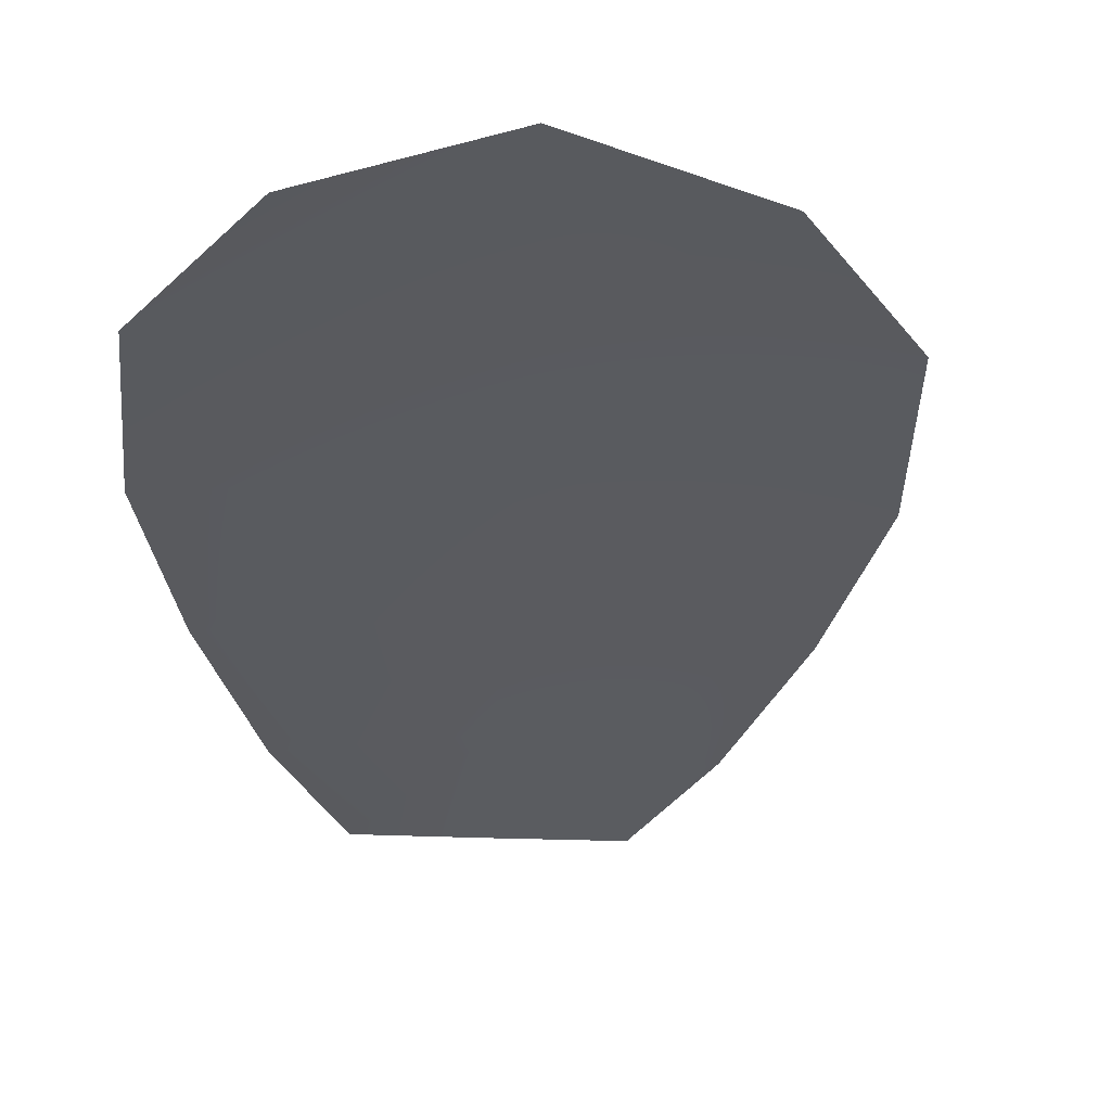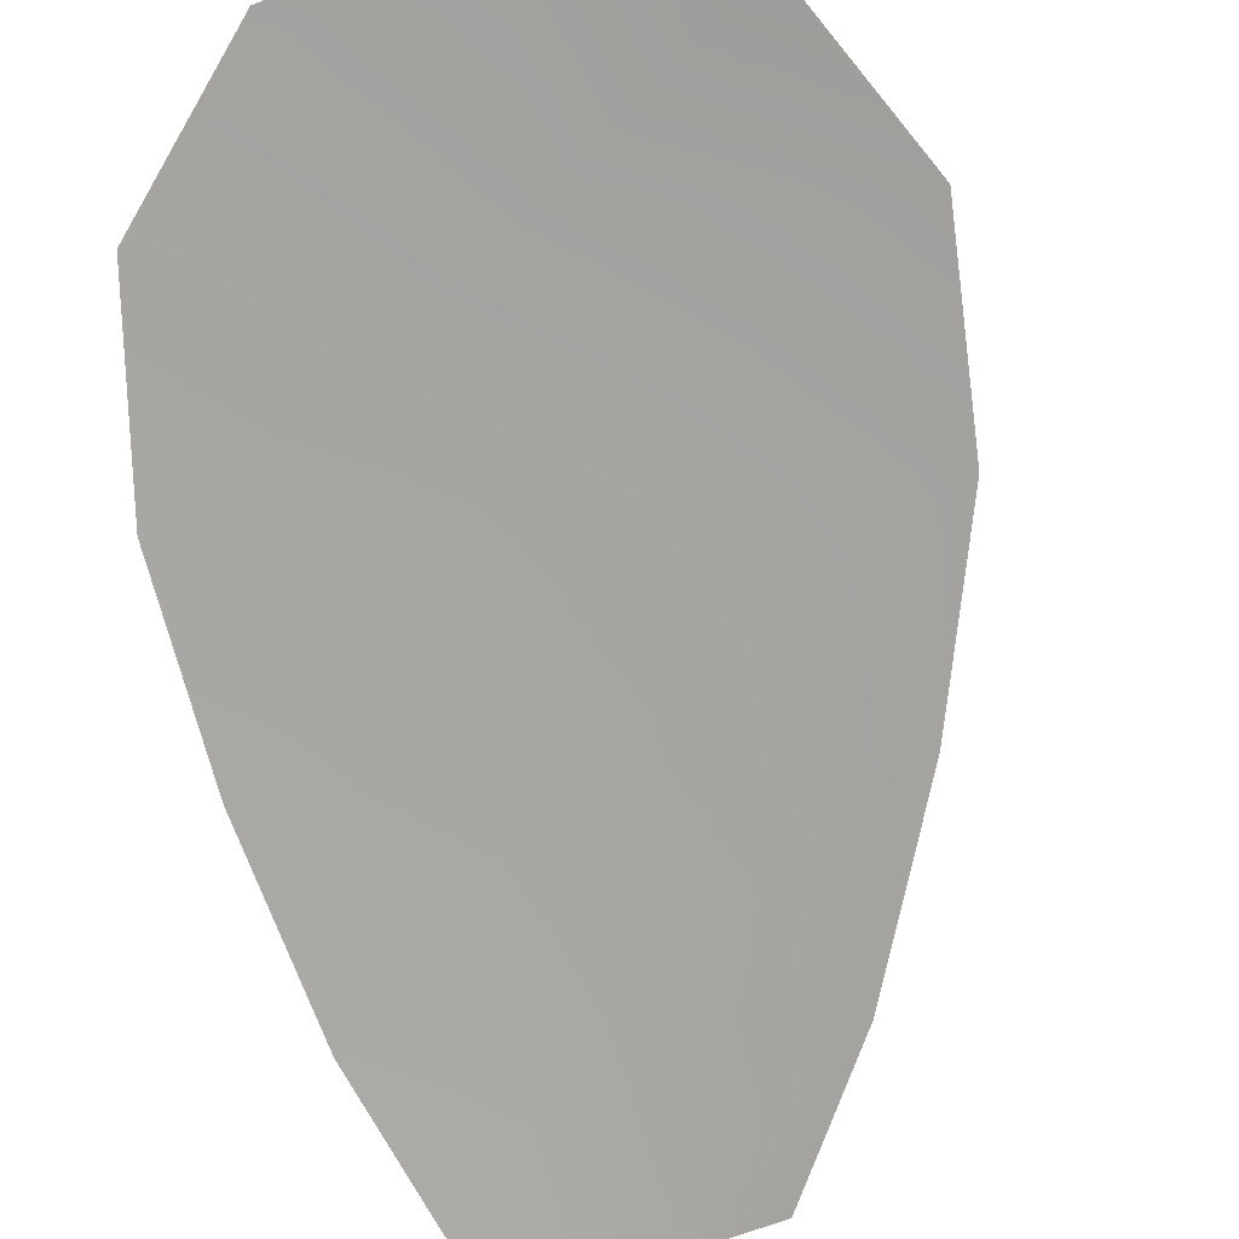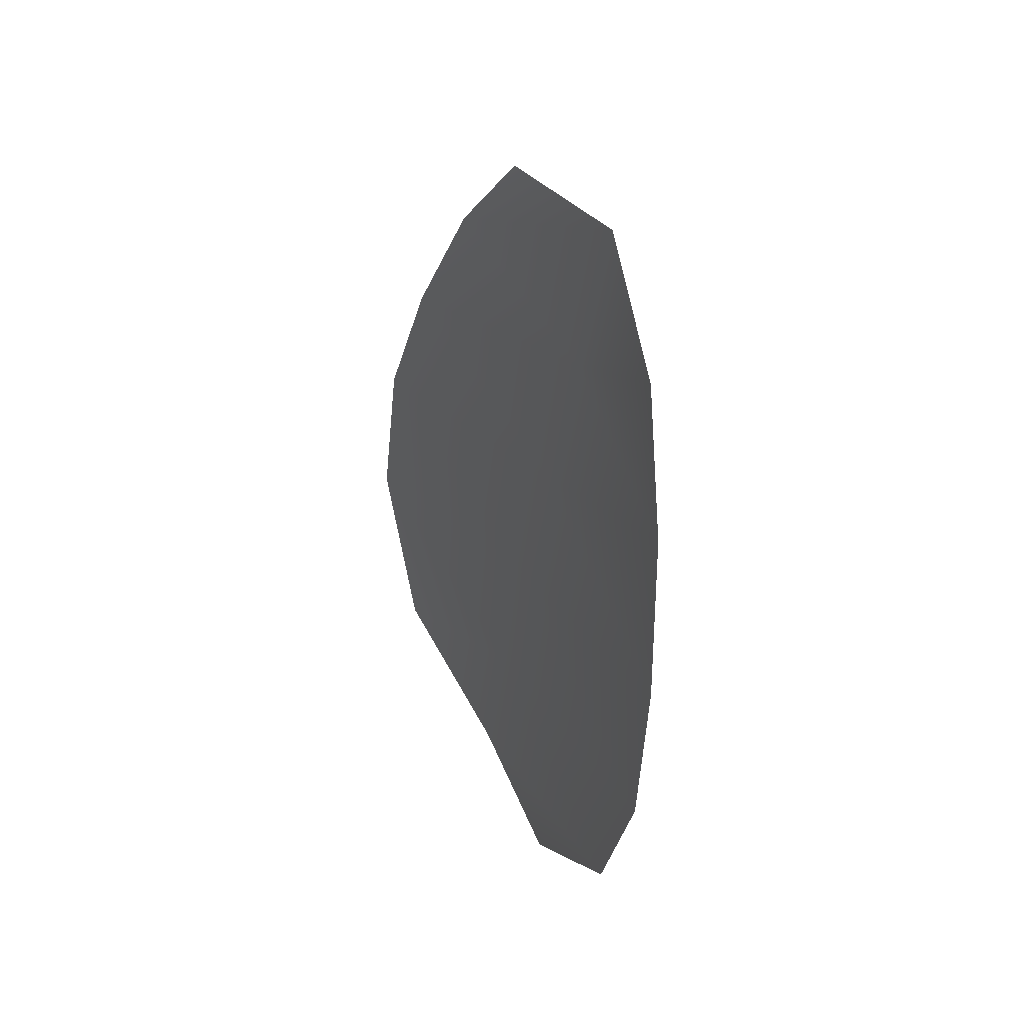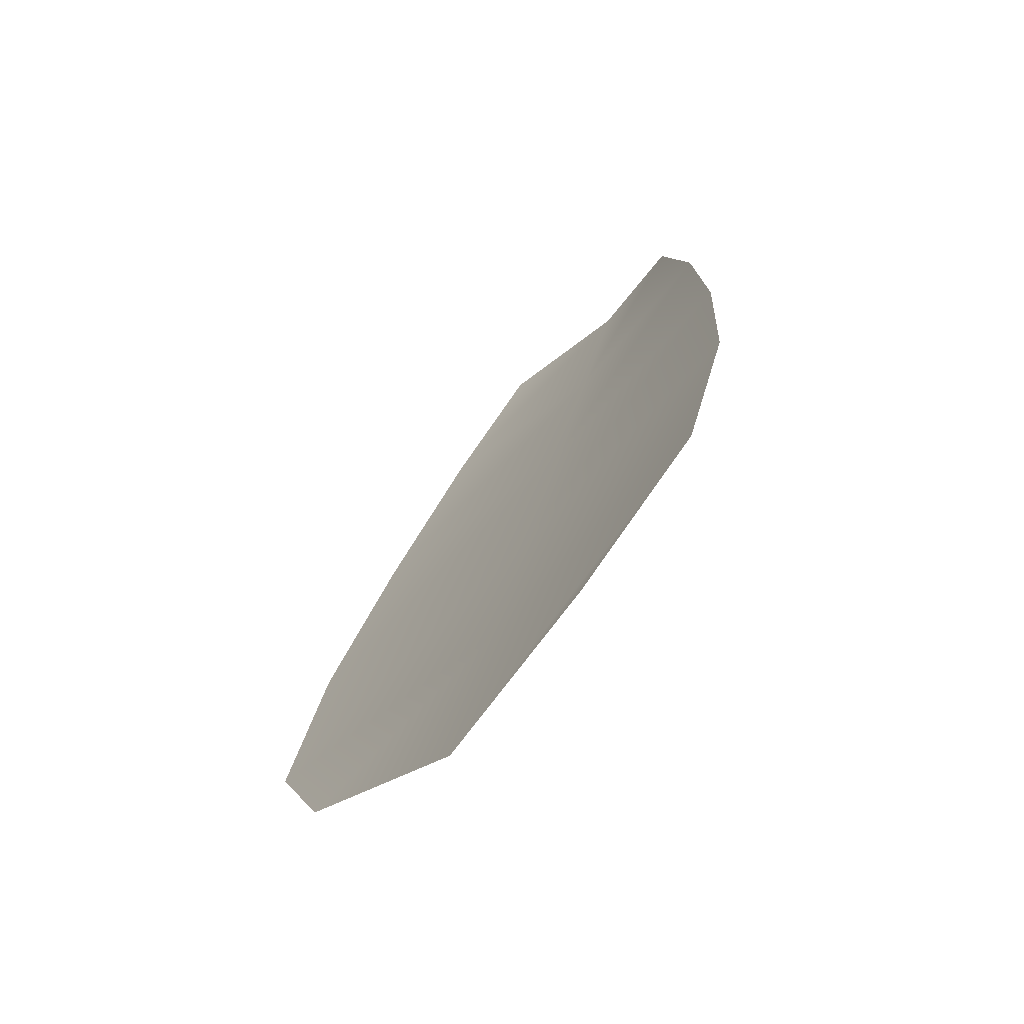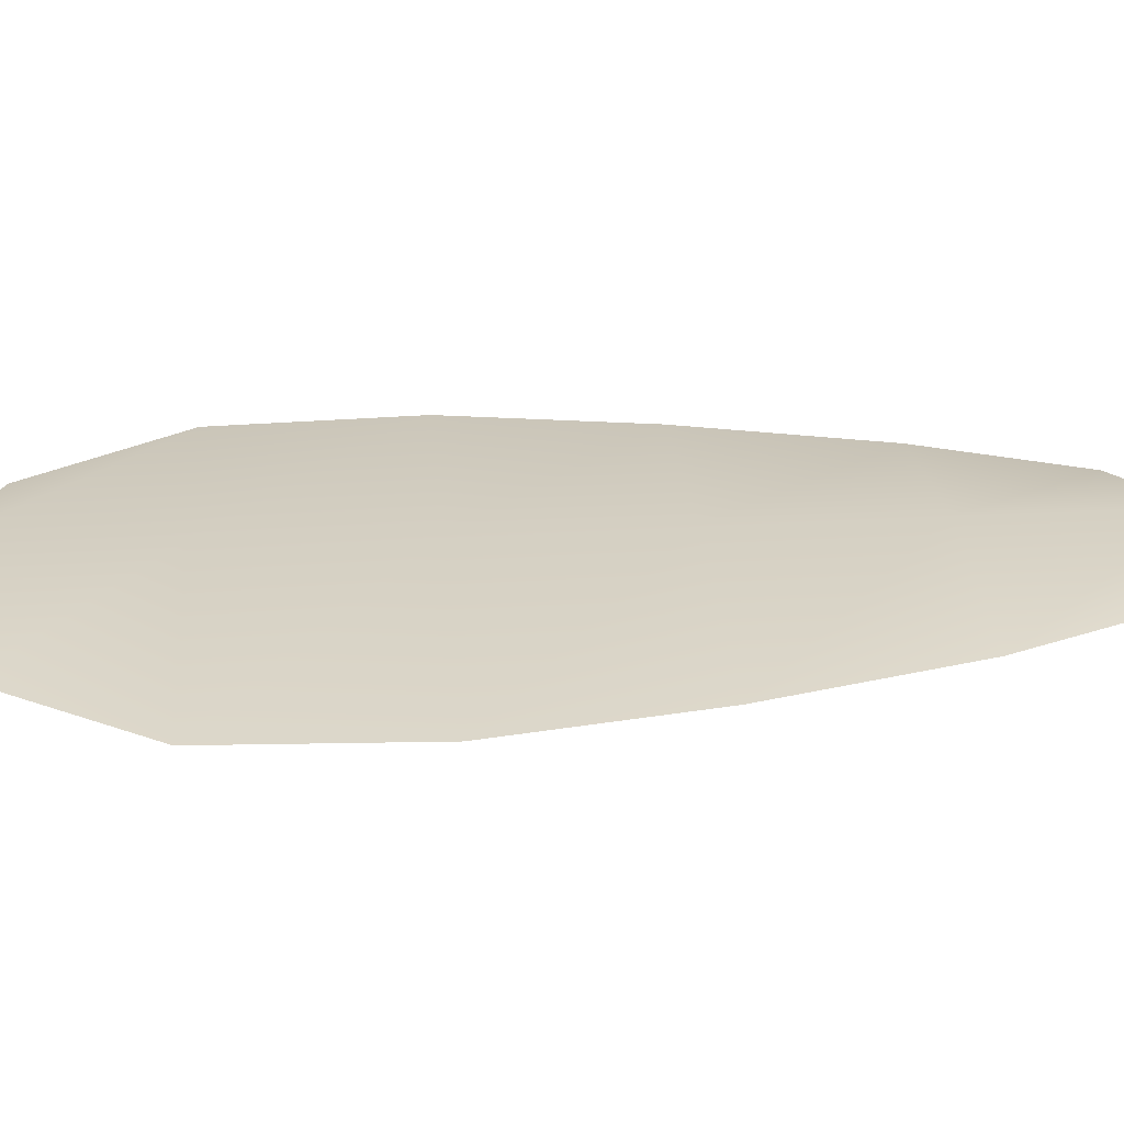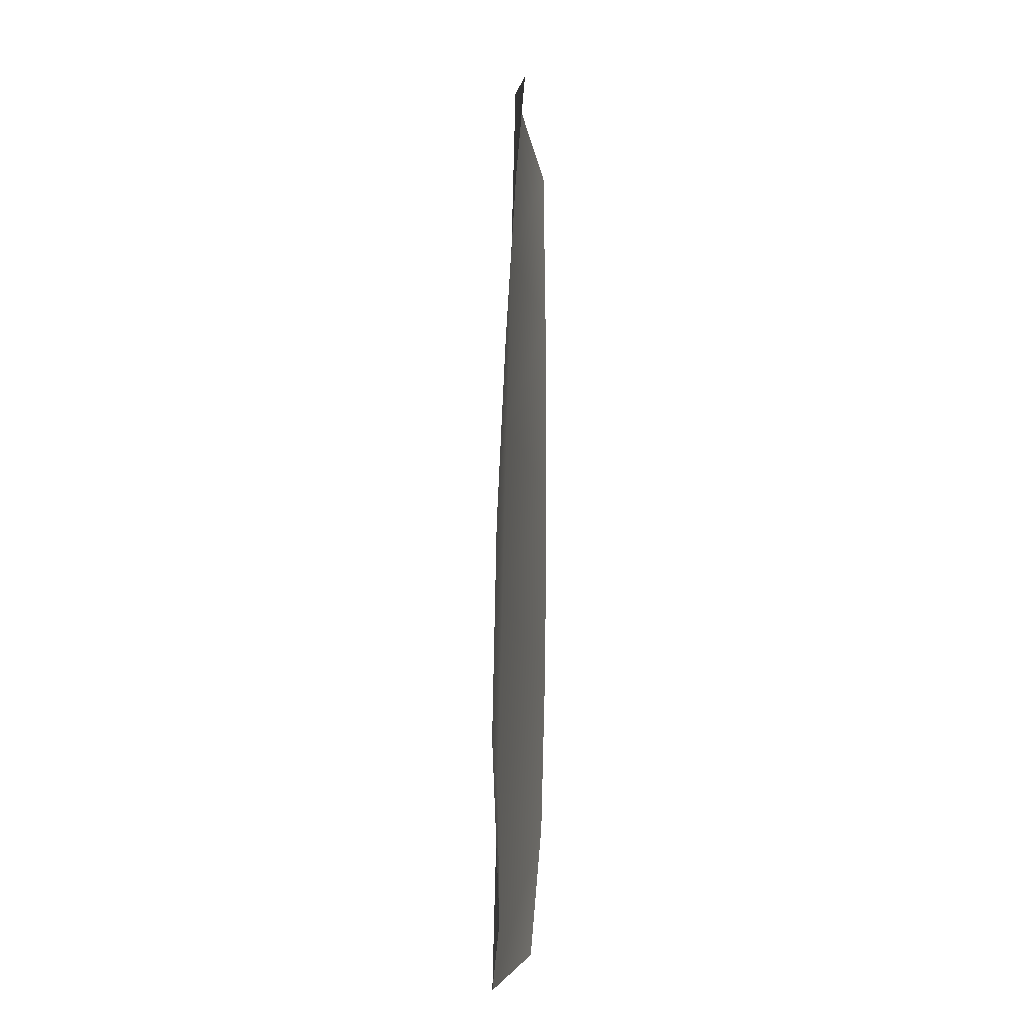
<metadata>
{"format":"obj","ext":"obj","renderer":"f3d","projection":"perspective","resolution":1024,"background":"white","views":[{"elev":-32.5,"azim":11.2,"up":"+Z"},{"elev":-73.6,"azim":18.8,"up":"+Z"},{"elev":46.0,"azim":-117.6,"up":"+Y"},{"elev":-73.4,"azim":-134.4,"up":"+Y"},{"elev":25.8,"azim":99.7,"up":"+Z"},{"elev":-2.5,"azim":95.5,"up":"+Y"}]}
</metadata>
<code>
o feather_flight_tertiary_020
v 0.431 0.3775 0.1107
v 0.4204 0.3748 0.1107
v 0.4425 0.3403 0.1107
v 0.4281 0.3366 0.1107
v 0.4252 0.3781 0.1117
v 0.4359 0.3364 0.1117
v 0.4355 0.3719 0.1107
v 0.44 0.3642 0.1107
v 0.4437 0.3563 0.1107
v 0.4454 0.3478 0.1107
v 0.422 0.3419 0.1107
v 0.4195 0.3501 0.1107
v 0.4189 0.3588 0.1107
v 0.4192 0.3677 0.1107
v 0.4273 0.3698 0.1117
v 0.4294 0.3615 0.1117
v 0.4316 0.3532 0.1117
v 0.4337 0.3449 0.1117
f 18 10 3 6
f 11 18 6 4
f 5 1 7 15
f 15 7 8 16
f 16 8 9 17
f 17 9 10 18
f 2 5 15 14
f 14 15 16 13
f 13 16 17 12
f 12 17 18 11

</code>
